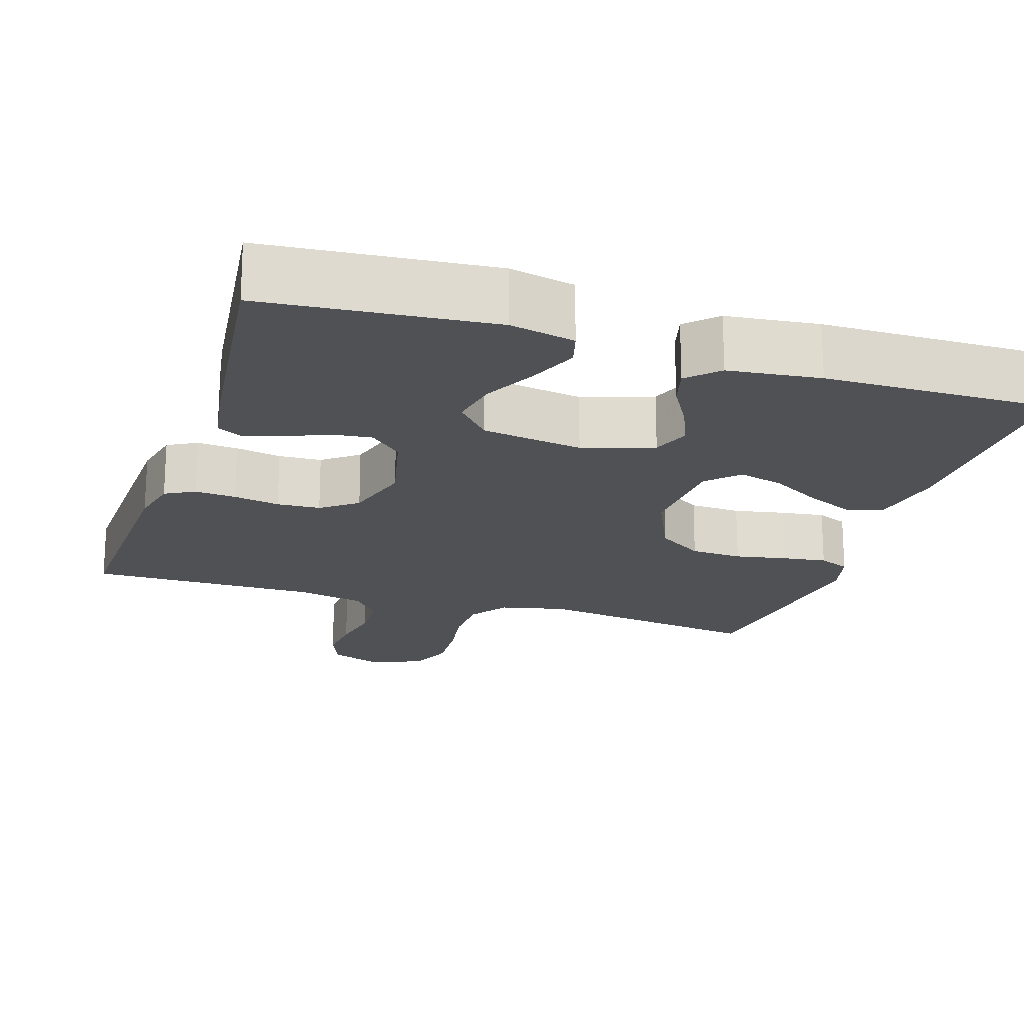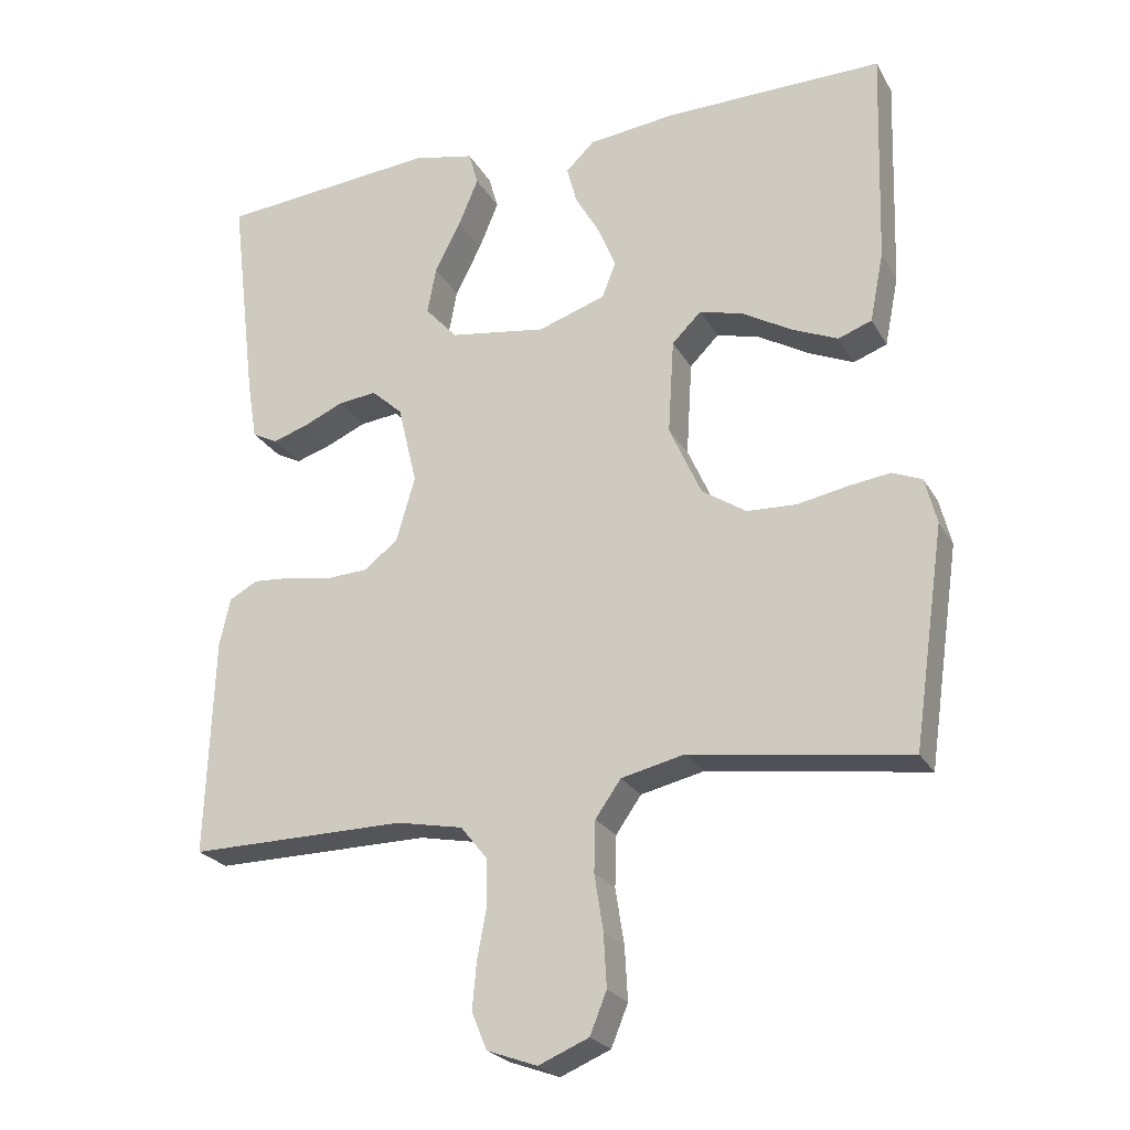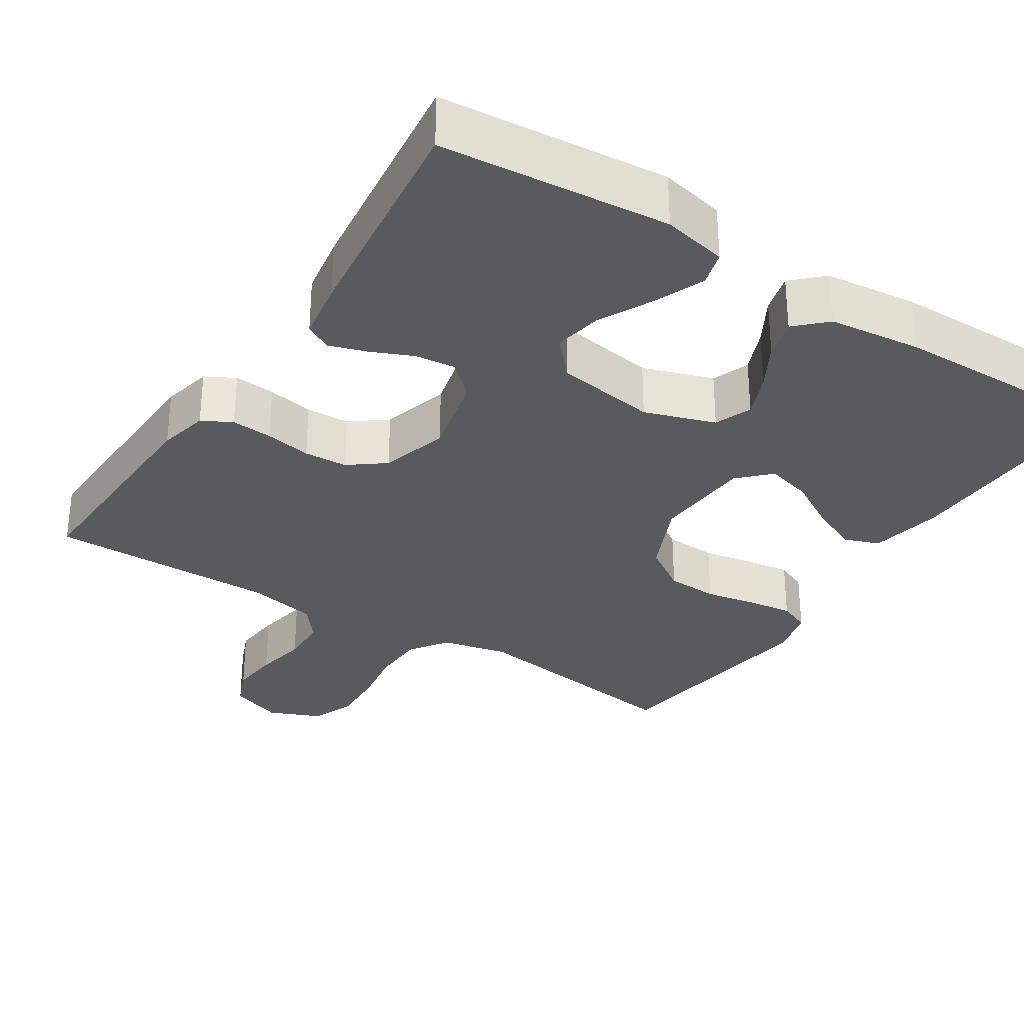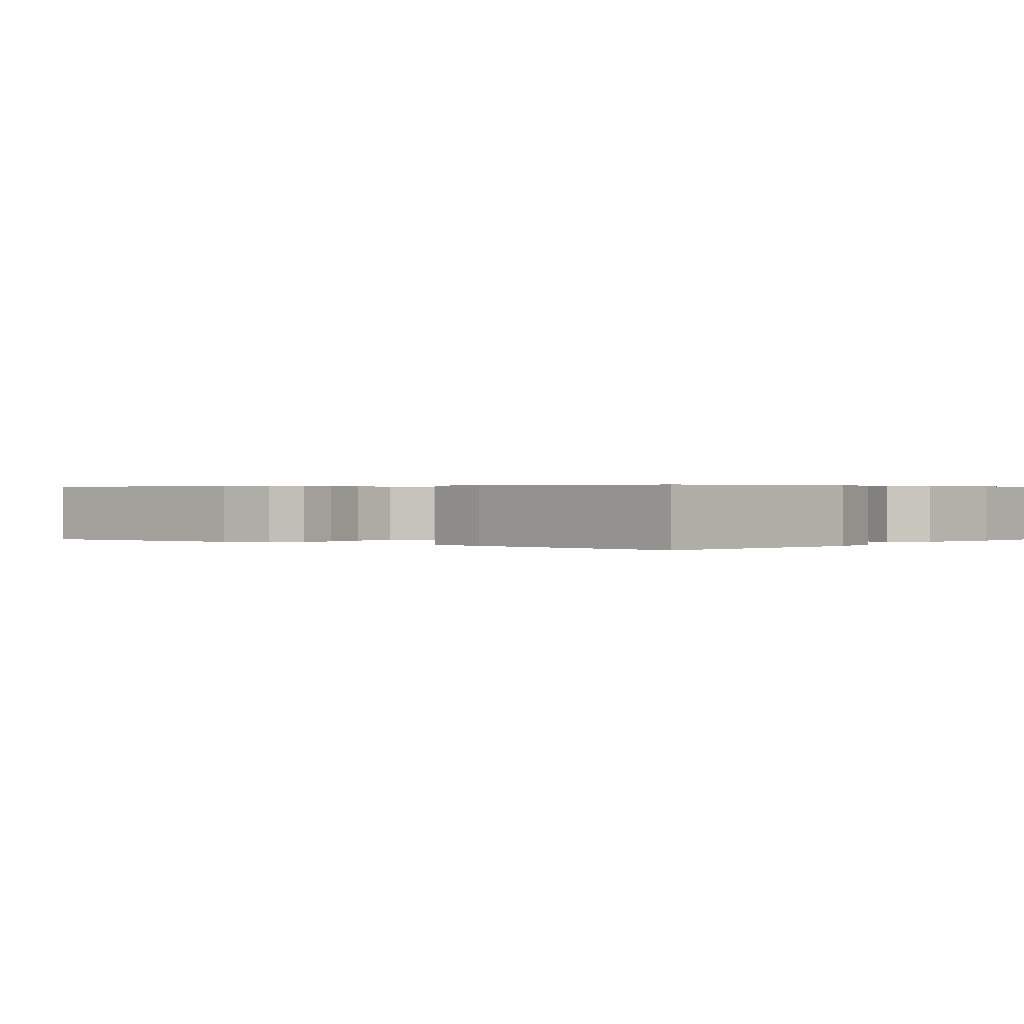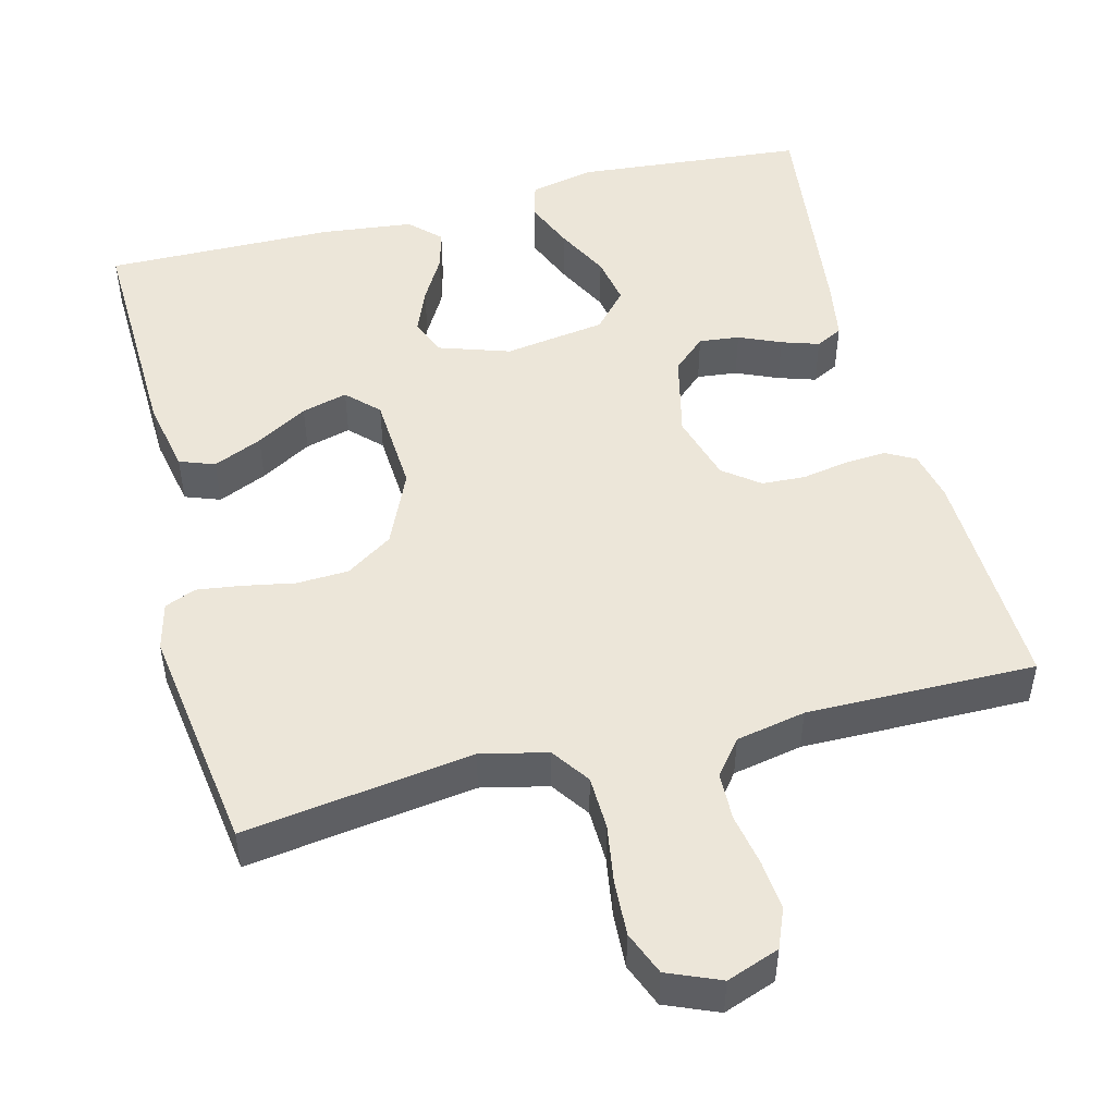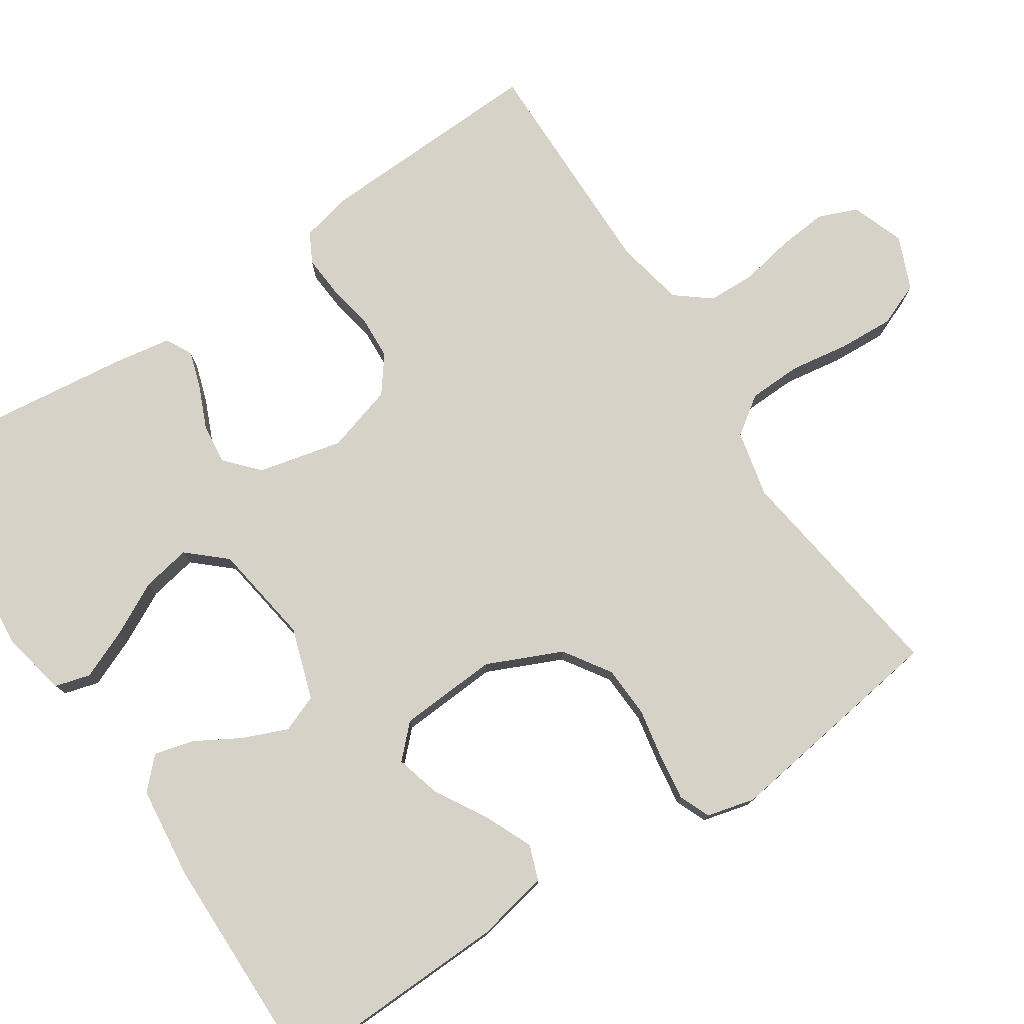
<metadata>
{"format":"obj","ext":"obj","renderer":"f3d","projection":"perspective","resolution":1024,"background":"white","views":[{"elev":-19.8,"azim":-17.8,"up":"+Y"},{"elev":-23.9,"azim":23.1,"up":"+Z"},{"elev":-31.5,"azim":-32.8,"up":"+Y"},{"elev":0.4,"azim":-50.3,"up":"+Y"},{"elev":49.5,"azim":165.6,"up":"+Y"},{"elev":77.4,"azim":56.4,"up":"+Y"}]}
</metadata>
<code>
v 0.5 0.07 0.5
v 0.491 0.07 0.2
v 0.472 0.07 0.104
v 0.426 0.07 0.087
v 0.362 0.07 0.115
v 0.295 0.07 0.154
v 0.235 0.07 0.17
v 0.195 0.07 0.13
v 0.187 0.07 0
v 0.231 0.07 -0.098
v 0.292 0.07 -0.138
v 0.36 0.07 -0.141
v 0.428 0.07 -0.128
v 0.486 0.07 -0.12
v 0.527 0.07 -0.137
v 0.543 0.07 -0.2
v 0.5 0.07 -0.5
v 0.2 0.07 -0.458
v 0.113 0.07 -0.478
v 0.078 0.07 -0.528
v 0.076 0.07 -0.598
v 0.088 0.07 -0.674
v 0.092 0.07 -0.747
v 0.069 0.07 -0.804
v 0 0.07 -0.833
v -0.069 0.07 -0.808
v -0.09 0.07 -0.757
v -0.084 0.07 -0.692
v -0.071 0.07 -0.623
v -0.073 0.07 -0.56
v -0.109 0.07 -0.515
v -0.2 0.07 -0.497
v -0.5 0.07 -0.5
v -0.489 0.07 -0.2
v -0.474 0.07 -0.134
v -0.435 0.07 -0.113
v -0.381 0.07 -0.117
v -0.32 0.07 -0.128
v -0.263 0.07 -0.125
v -0.216 0.07 -0.089
v -0.19 0.07 0
v -0.216 0.07 0.11
v -0.259 0.07 0.149
v -0.312 0.07 0.143
v -0.367 0.07 0.119
v -0.416 0.07 0.103
v -0.451 0.07 0.121
v -0.464 0.07 0.2
v -0.5 0.07 0.5
v -0.2 0.07 0.527
v -0.115 0.07 0.509
v -0.102 0.07 0.463
v -0.129 0.07 0.398
v -0.165 0.07 0.328
v -0.177 0.07 0.264
v -0.133 0.07 0.215
v 0 0.07 0.195
v 0.093 0.07 0.226
v 0.112 0.07 0.275
v 0.088 0.07 0.333
v 0.054 0.07 0.392
v 0.04 0.07 0.444
v 0.079 0.07 0.482
v 0.2 0.07 0.496
v 0.5 0 0.5
v 0.491 0 0.2
v 0.472 0 0.104
v 0.426 0 0.087
v 0.362 0 0.115
v 0.295 0 0.154
v 0.235 0 0.17
v 0.195 0 0.13
v 0.187 0 0
v 0.231 0 -0.098
v 0.292 0 -0.138
v 0.36 0 -0.141
v 0.428 0 -0.128
v 0.486 0 -0.12
v 0.527 0 -0.137
v 0.543 0 -0.2
v 0.5 0 -0.5
v 0.2 0 -0.458
v 0.113 0 -0.478
v 0.078 0 -0.528
v 0.076 0 -0.598
v 0.088 0 -0.674
v 0.092 0 -0.747
v 0.069 0 -0.804
v 0 0 -0.833
v -0.069 0 -0.808
v -0.09 0 -0.757
v -0.084 0 -0.692
v -0.071 0 -0.623
v -0.073 0 -0.56
v -0.109 0 -0.515
v -0.2 0 -0.497
v -0.5 0 -0.5
v -0.489 0 -0.2
v -0.474 0 -0.134
v -0.435 0 -0.113
v -0.381 0 -0.117
v -0.32 0 -0.128
v -0.263 0 -0.125
v -0.216 0 -0.089
v -0.19 0 0
v -0.216 0 0.11
v -0.259 0 0.149
v -0.312 0 0.143
v -0.367 0 0.119
v -0.416 0 0.103
v -0.451 0 0.121
v -0.464 0 0.2
v -0.5 0 0.5
v -0.2 0 0.527
v -0.115 0 0.509
v -0.102 0 0.463
v -0.129 0 0.398
v -0.165 0 0.328
v -0.177 0 0.264
v -0.133 0 0.215
v 0 0 0.195
v 0.093 0 0.226
v 0.112 0 0.275
v 0.088 0 0.333
v 0.054 0 0.392
v 0.04 0 0.444
v 0.079 0 0.482
v 0.2 0 0.496
f 4 5 6
f 3 4 6
f 2 3 6
f 1 2 6
f 64 1 6
f 63 64 6
f 62 63 6
f 61 62 6
f 60 61 6
f 59 60 6 7
f 58 59 7 8
f 57 58 8 9
f 56 57 9 10
f 52 53 54
f 51 52 54
f 50 51 54
f 49 50 54
f 48 49 54
f 47 48 54
f 46 47 54
f 45 46 54
f 44 45 54
f 43 44 54 55
f 42 43 55 56
f 36 37 38
f 35 36 38
f 34 35 38
f 33 34 38
f 32 33 38
f 31 32 38 39
f 30 31 39 40
f 27 28 29
f 26 27 29
f 25 26 29
f 24 25 29
f 23 24 29
f 22 23 29
f 21 22 29
f 20 21 29 30
f 30 40 41
f 20 30 41
f 19 20 41
f 16 17 18
f 15 16 18
f 14 15 18
f 13 14 18
f 12 13 18
f 11 12 18 19
f 42 56 10
f 41 42 10
f 19 41 10
f 10 11 19
f 70 69 68
f 70 68 67
f 70 67 66
f 70 66 65
f 70 65 128
f 70 128 127
f 70 127 126
f 70 126 125
f 70 125 124
f 71 70 124 123
f 72 71 123 122
f 73 72 122 121
f 74 73 121 120
f 118 117 116
f 118 116 115
f 118 115 114
f 118 114 113
f 118 113 112
f 118 112 111
f 118 111 110
f 118 110 109
f 118 109 108
f 119 118 108 107
f 120 119 107 106
f 102 101 100
f 102 100 99
f 102 99 98
f 102 98 97
f 102 97 96
f 103 102 96 95
f 104 103 95 94
f 93 92 91
f 93 91 90
f 93 90 89
f 93 89 88
f 93 88 87
f 93 87 86
f 93 86 85
f 94 93 85 84
f 105 104 94
f 105 94 84
f 105 84 83
f 82 81 80
f 82 80 79
f 82 79 78
f 82 78 77
f 82 77 76
f 83 82 76 75
f 74 120 106
f 74 106 105
f 74 105 83
f 83 75 74
f 1 65 66 2
f 2 66 67 3
f 3 67 68 4
f 4 68 69 5
f 5 69 70 6
f 6 70 71 7
f 7 71 72 8
f 8 72 73 9
f 9 73 74 10
f 10 74 75 11
f 11 75 76 12
f 12 76 77 13
f 13 77 78 14
f 14 78 79 15
f 15 79 80 16
f 16 80 81 17
f 17 81 82 18
f 18 82 83 19
f 19 83 84 20
f 20 84 85 21
f 21 85 86 22
f 22 86 87 23
f 23 87 88 24
f 24 88 89 25
f 25 89 90 26
f 26 90 91 27
f 27 91 92 28
f 28 92 93 29
f 29 93 94 30
f 30 94 95 31
f 31 95 96 32
f 32 96 97 33
f 33 97 98 34
f 34 98 99 35
f 35 99 100 36
f 36 100 101 37
f 37 101 102 38
f 38 102 103 39
f 39 103 104 40
f 40 104 105 41
f 41 105 106 42
f 42 106 107 43
f 43 107 108 44
f 44 108 109 45
f 45 109 110 46
f 46 110 111 47
f 47 111 112 48
f 48 112 113 49
f 49 113 114 50
f 50 114 115 51
f 51 115 116 52
f 52 116 117 53
f 53 117 118 54
f 54 118 119 55
f 55 119 120 56
f 56 120 121 57
f 57 121 122 58
f 58 122 123 59
f 59 123 124 60
f 60 124 125 61
f 61 125 126 62
f 62 126 127 63
f 63 127 128 64
f 64 128 65 1

</code>
